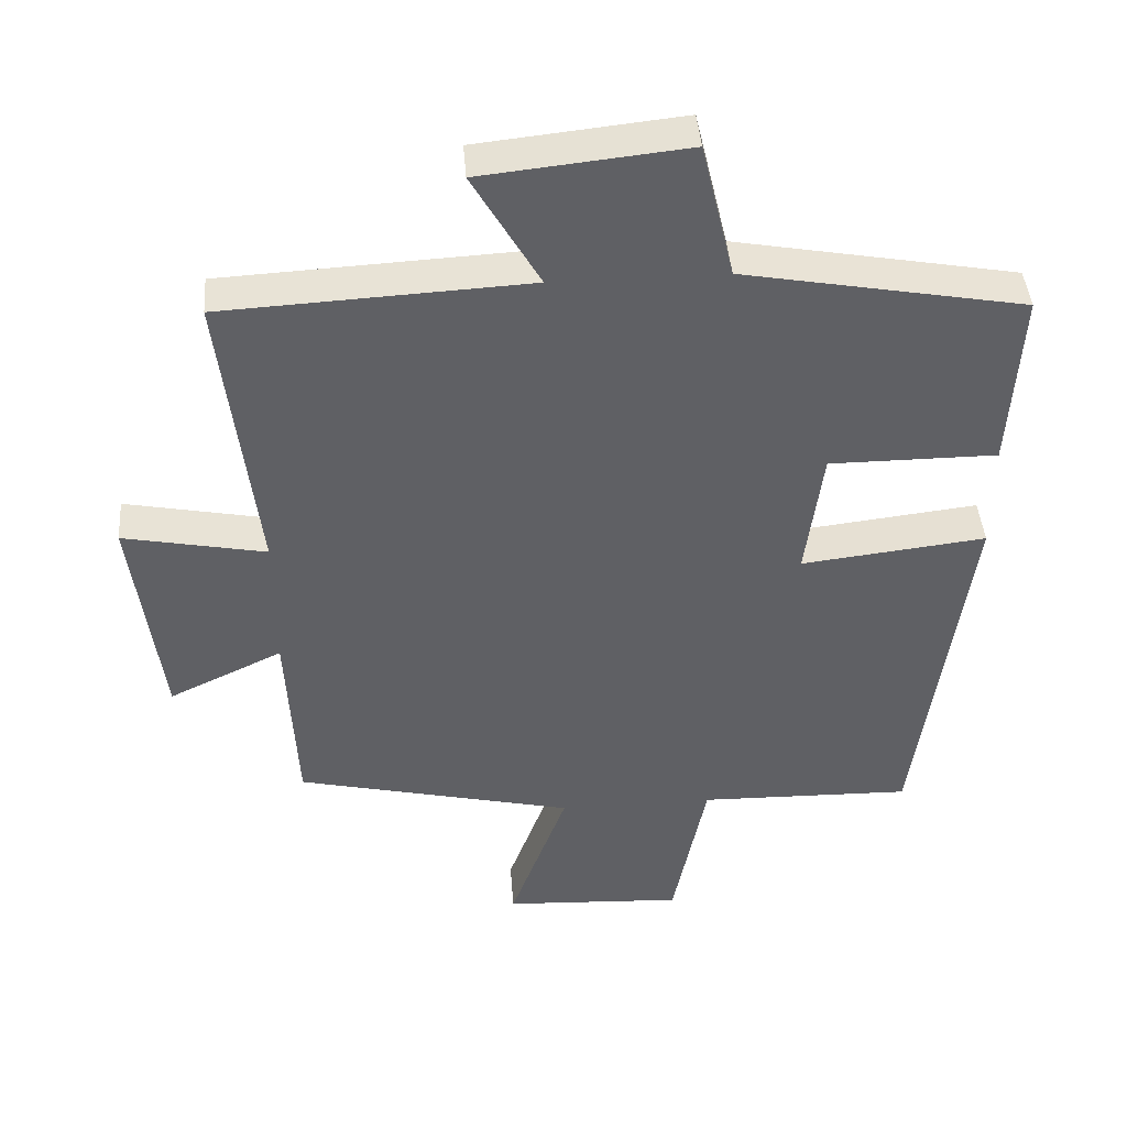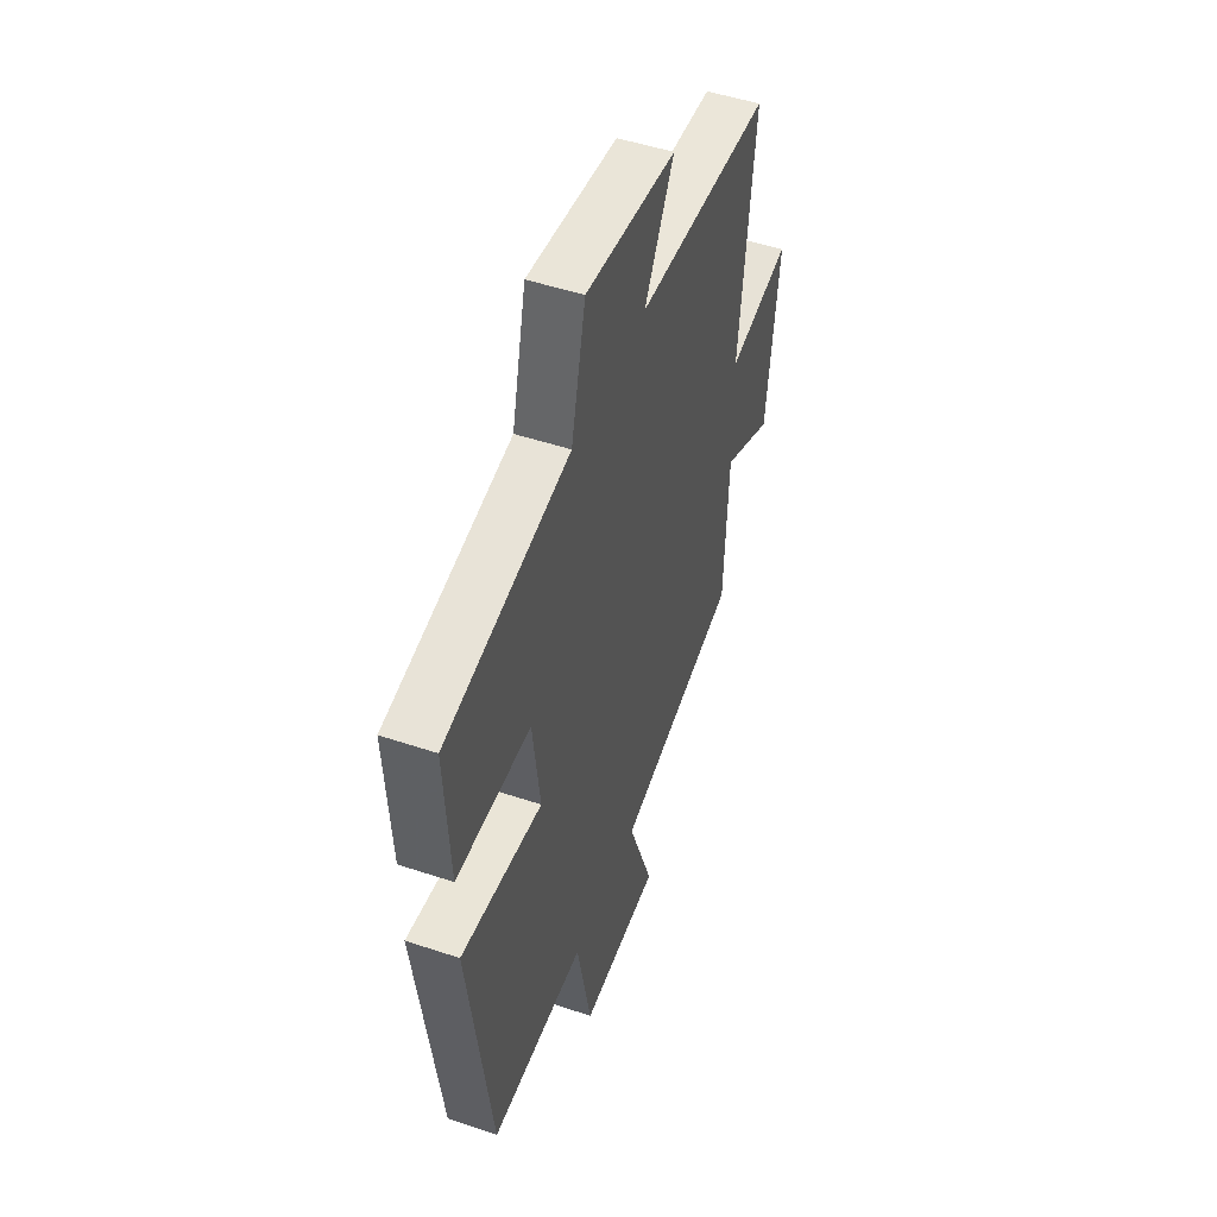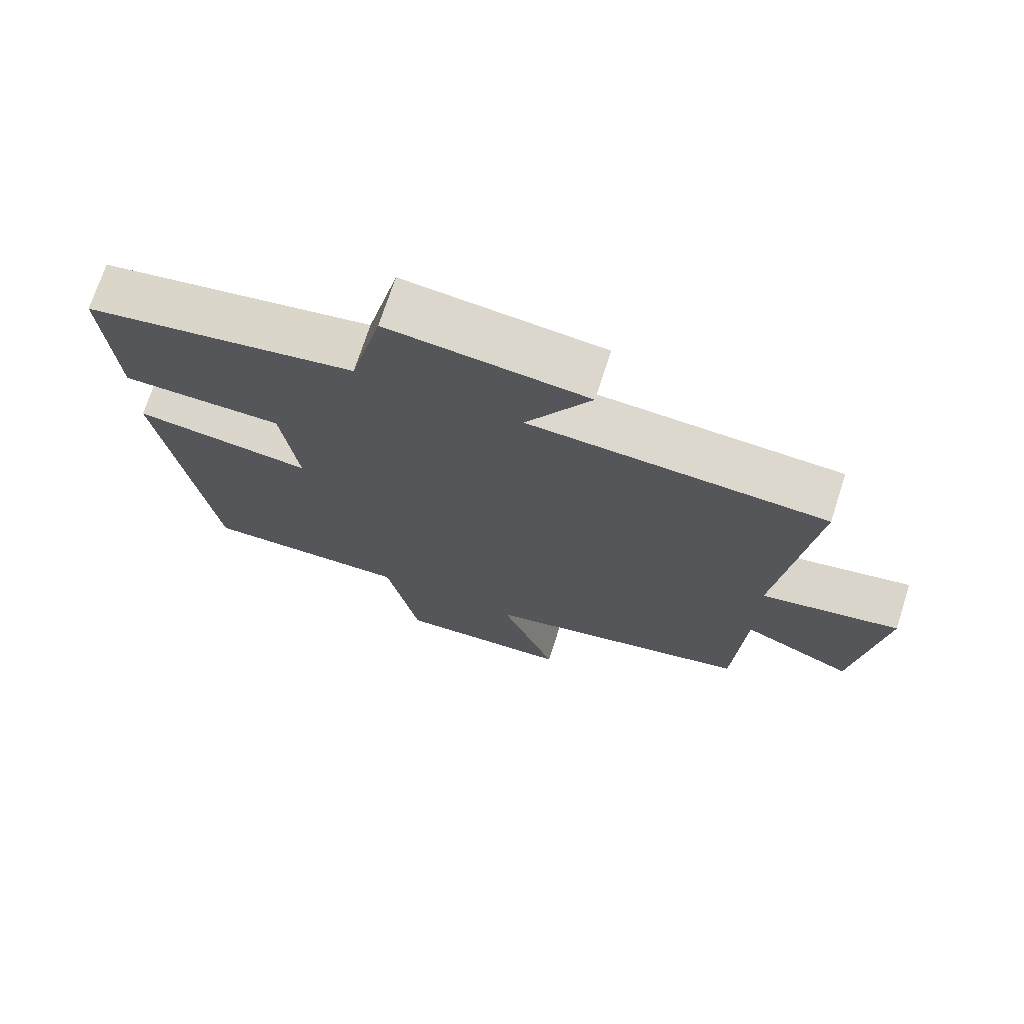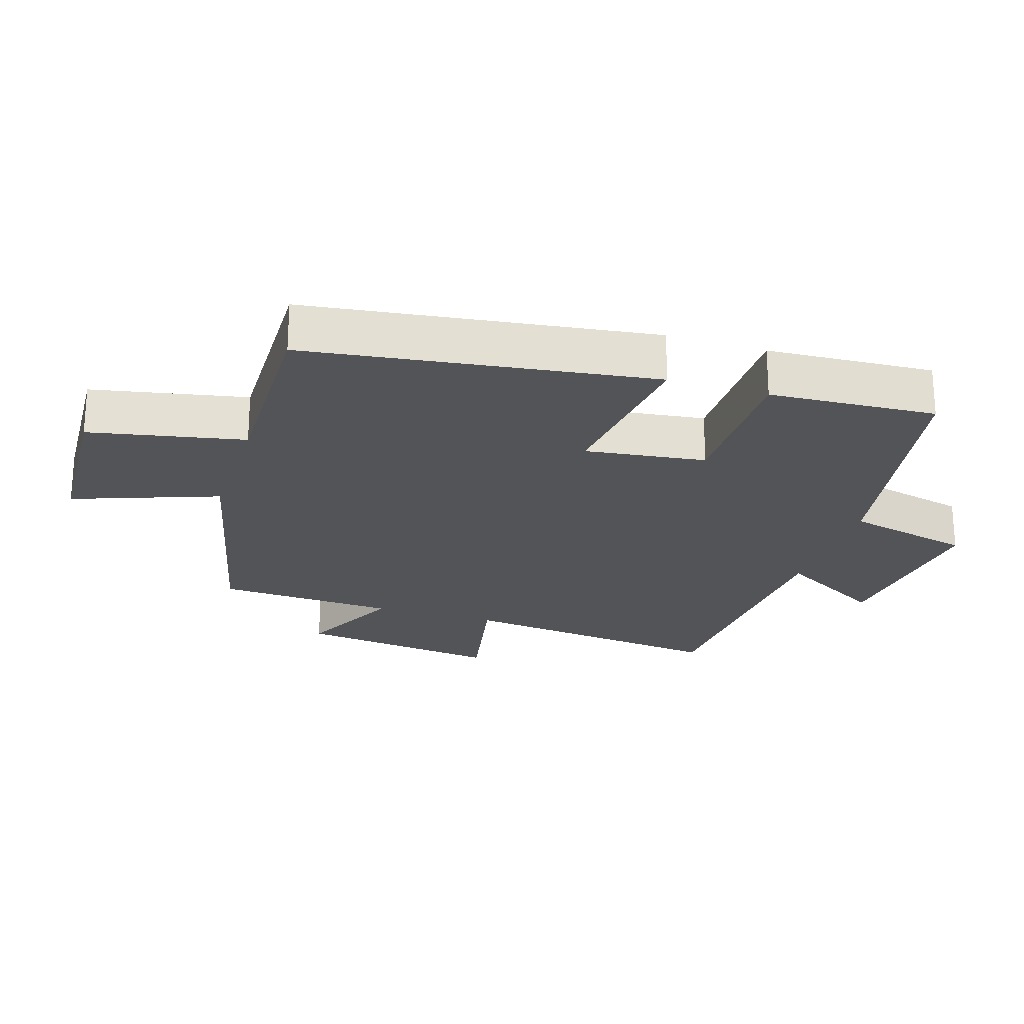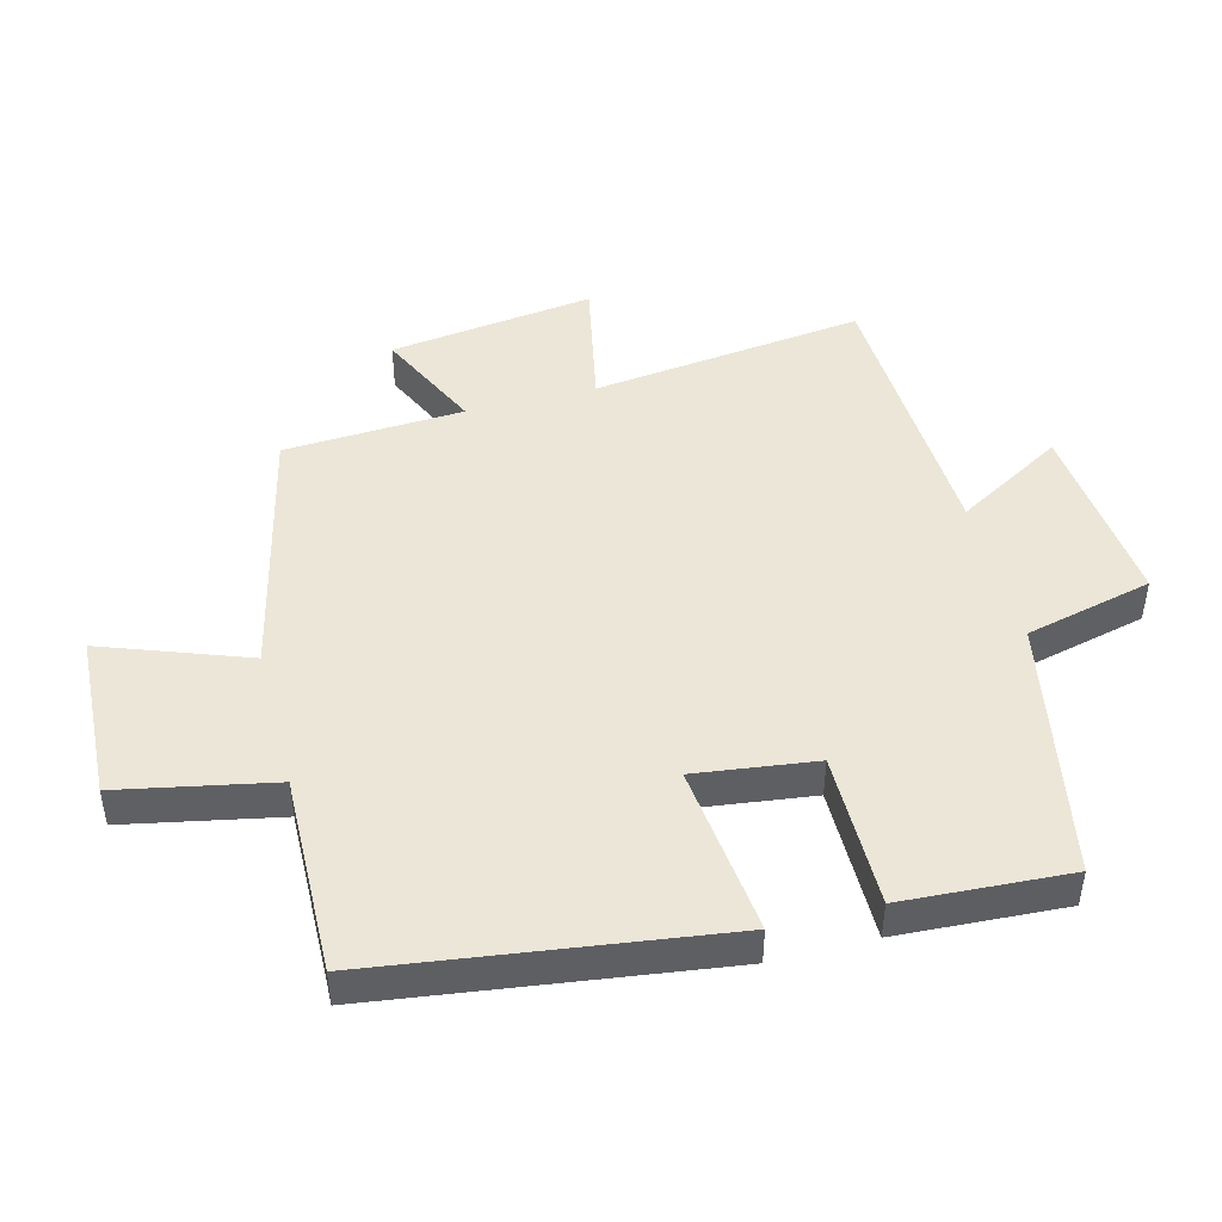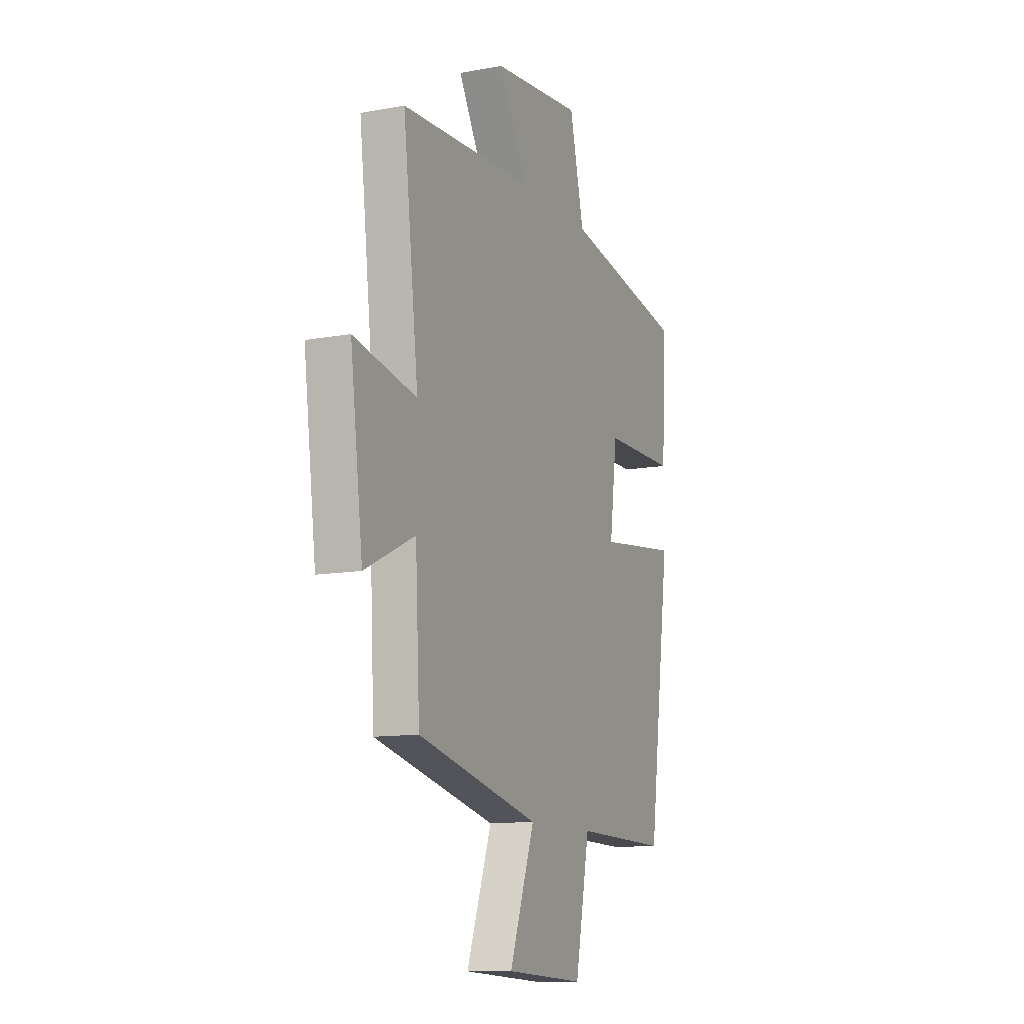
<metadata>
{"format":"obj","ext":"obj","renderer":"f3d","projection":"perspective","resolution":1024,"background":"white","views":[{"elev":43.1,"azim":175.6,"up":"+Z"},{"elev":49.5,"azim":-69.7,"up":"+Z"},{"elev":72.2,"azim":17.9,"up":"+Z"},{"elev":-23.1,"azim":-107.7,"up":"+Y"},{"elev":46.6,"azim":-104.6,"up":"+Y"},{"elev":-11.6,"azim":113.8,"up":"+Z"}]}
</metadata>
<code>
v 0.549 0.07 0.478
v 0.5 0.07 0.063
v 0.7 0.07 0.103
v 0.66 0.07 -0.209
v 0.5 0.07 -0.133
v 0.486 0.07 -0.407
v 0.094 0.07 -0.5
v 0.175 0.07 -0.721
v -0.079 0.07 -0.735
v -0.126 0.07 -0.5
v -0.428 0.07 -0.507
v -0.5 0.07 0.018
v -0.24 0.07 -0.012
v -0.264 0.07 0.172
v -0.5 0.07 0.172
v -0.515 0.07 0.427
v -0.12 0.07 0.5
v -0.074 0.07 0.694
v 0.214 0.07 0.664
v 0.12 0.07 0.5
v 0.549 0 0.478
v 0.5 0 0.063
v 0.7 0 0.103
v 0.66 0 -0.209
v 0.5 0 -0.133
v 0.486 0 -0.407
v 0.094 0 -0.5
v 0.175 0 -0.721
v -0.079 0 -0.735
v -0.126 0 -0.5
v -0.428 0 -0.507
v -0.5 0 0.018
v -0.24 0 -0.012
v -0.264 0 0.172
v -0.5 0 0.172
v -0.515 0 0.427
v -0.12 0 0.5
v -0.074 0 0.694
v 0.214 0 0.664
v 0.12 0 0.5
f 17 18 19 20
f 17 20 1 2
f 14 15 16 17
f 13 14 17 2
f 10 11 12 13
f 10 13 2
f 7 8 9 10
f 5 6 7 10
f 5 10 2 3
f 3 4 5
f 40 39 38 37
f 22 21 40 37
f 37 36 35 34
f 22 37 34 33
f 33 32 31 30
f 22 33 30
f 30 29 28 27
f 30 27 26 25
f 23 22 30 25
f 25 24 23
f 1 21 22 2
f 2 22 23 3
f 3 23 24 4
f 4 24 25 5
f 5 25 26 6
f 6 26 27 7
f 7 27 28 8
f 8 28 29 9
f 9 29 30 10
f 10 30 31 11
f 11 31 32 12
f 12 32 33 13
f 13 33 34 14
f 14 34 35 15
f 15 35 36 16
f 16 36 37 17
f 17 37 38 18
f 18 38 39 19
f 19 39 40 20
f 20 40 21 1

</code>
